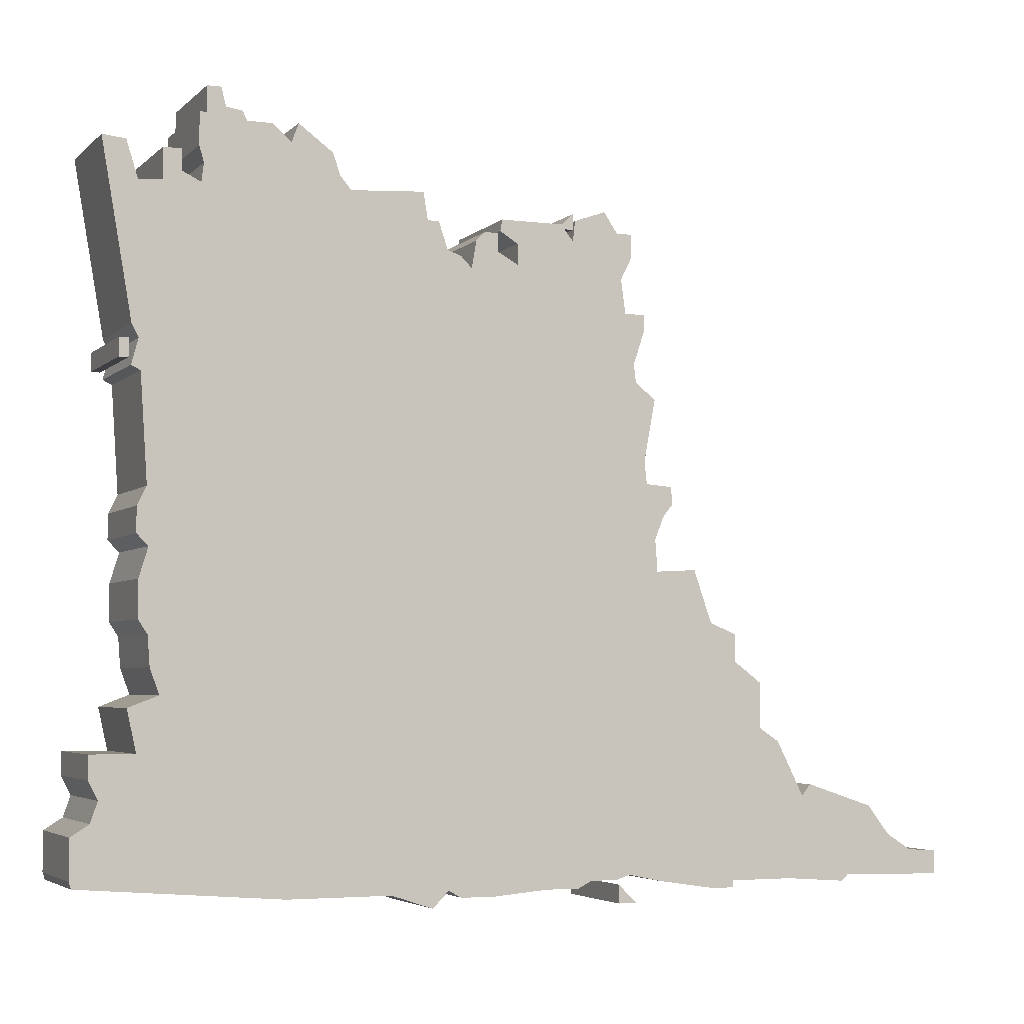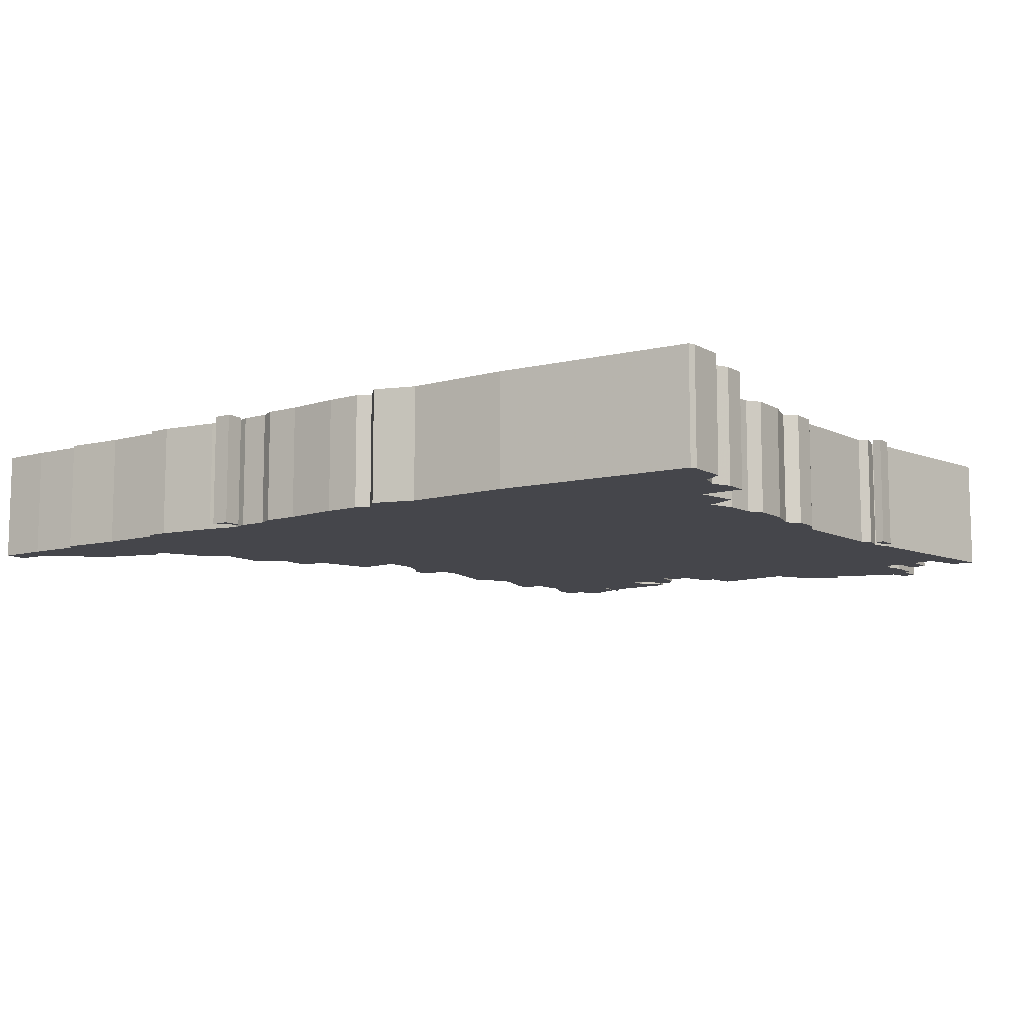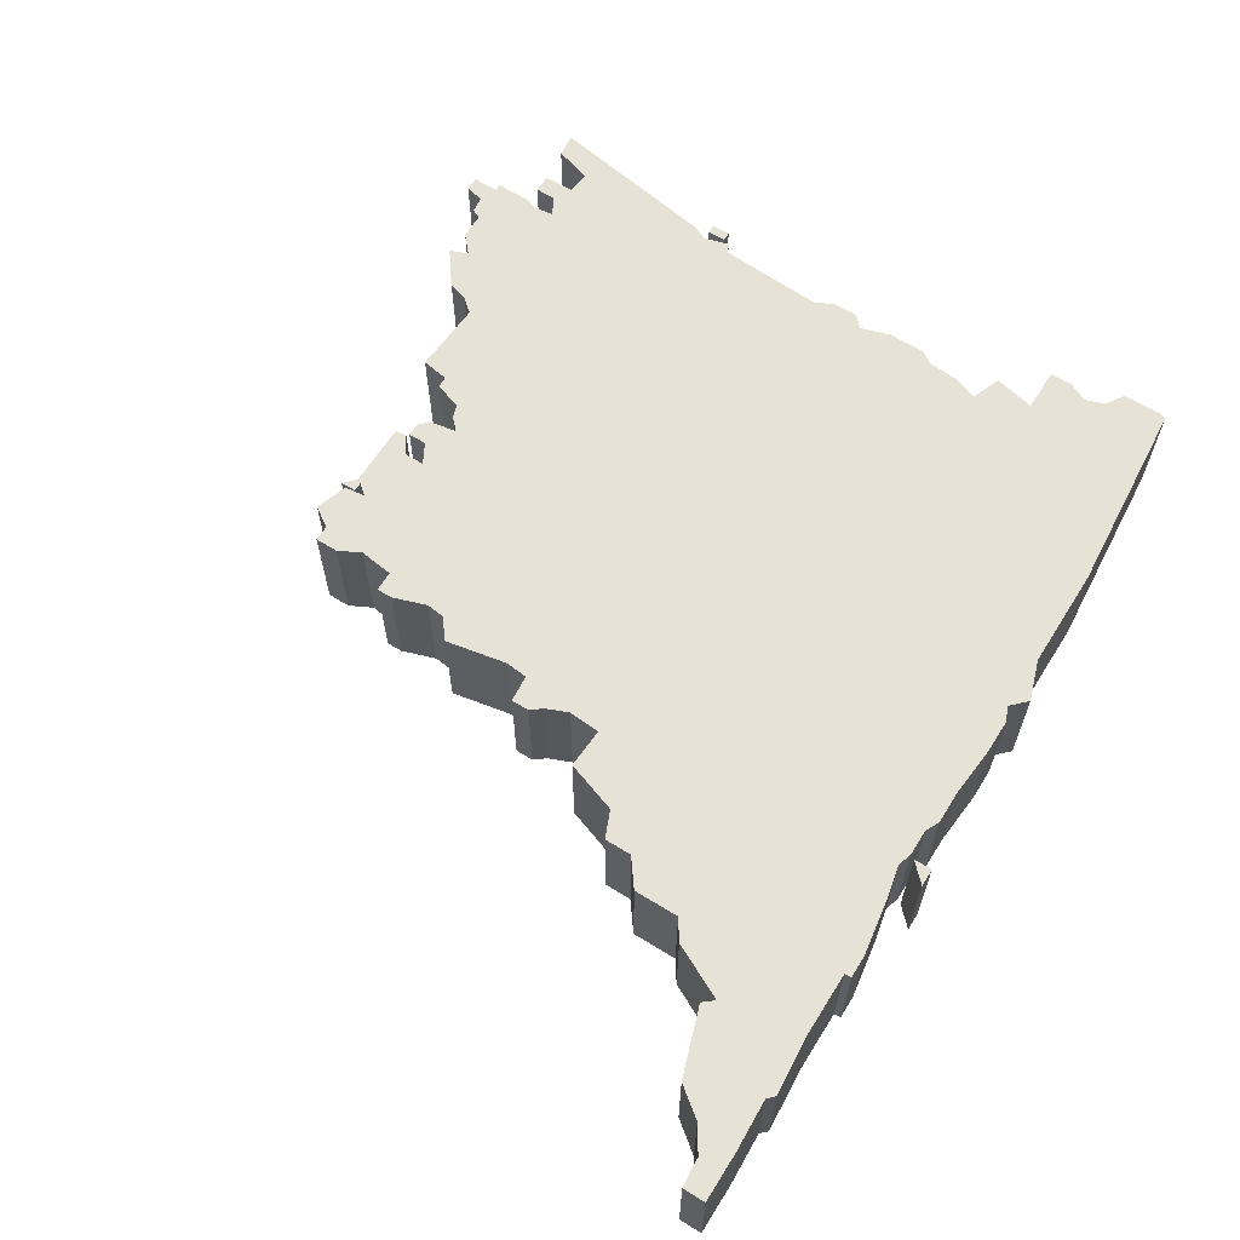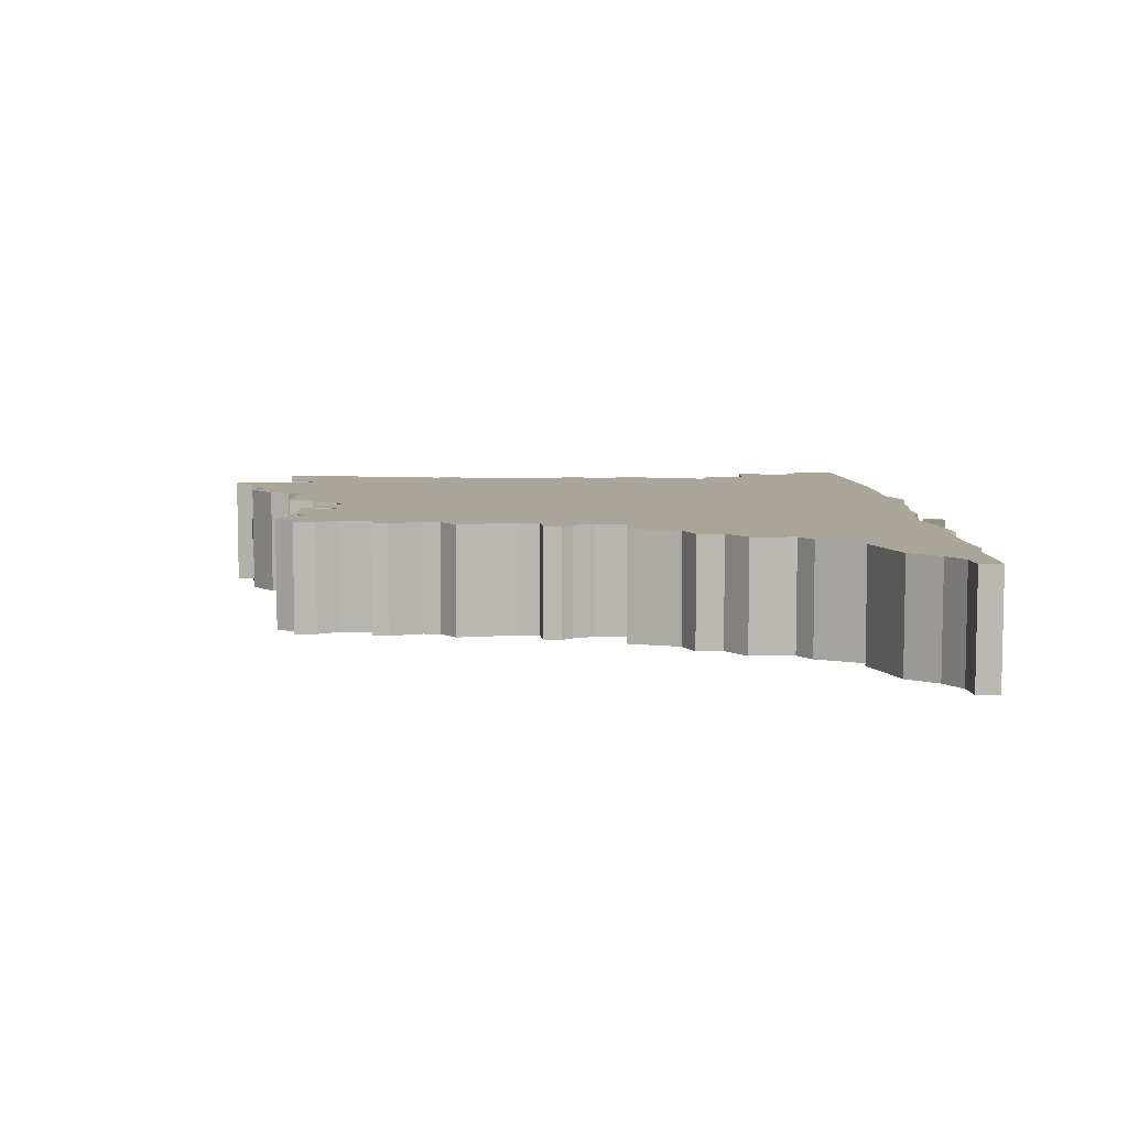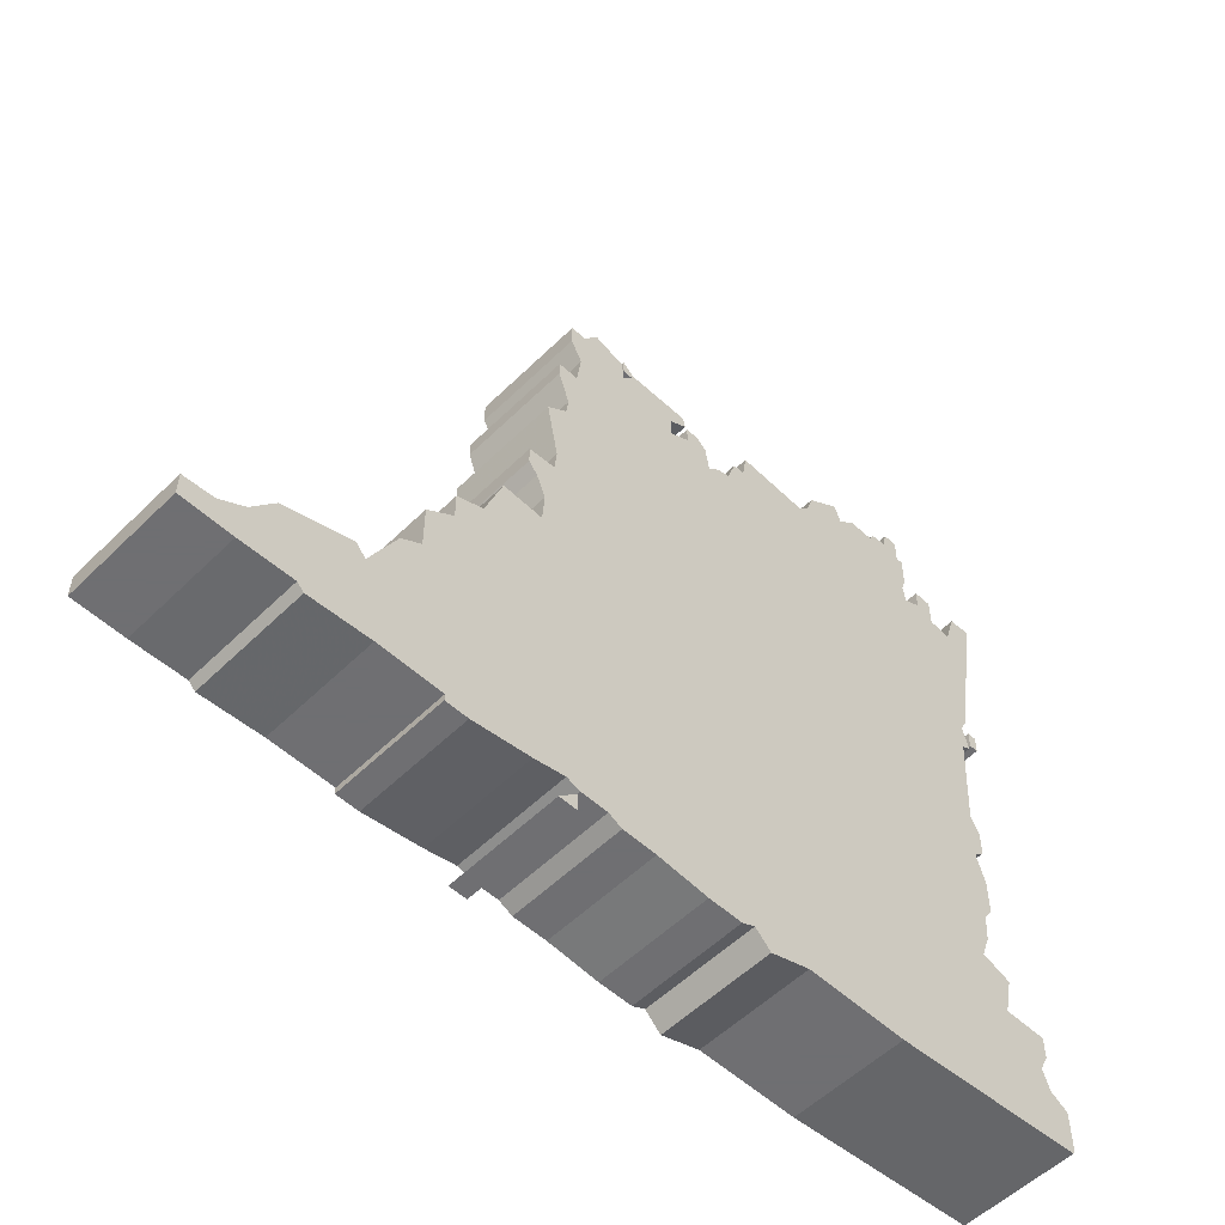
<metadata>
{"format":"obj","ext":"obj","renderer":"f3d","projection":"perspective","resolution":1024,"background":"white","views":[{"elev":-4.2,"azim":157.1,"up":"+Y"},{"elev":-10.1,"azim":35.6,"up":"+Z"},{"elev":63.0,"azim":-58.0,"up":"+Z"},{"elev":7.4,"azim":-91.6,"up":"+Z"},{"elev":-54.7,"azim":-44.1,"up":"+Y"}]}
</metadata>
<code>
g sbg_cityforestunder_dm_building01_h
v -0.46 0 0
v -0.38 0 0
v -0.38 0.08 0
v 1.38 3.28 0
v 1.31 3.27 0
v 1.29 3.23 0
v 1.18 3.23 0
v 1.1 3.16 0
v 1.07 3.24 0
v 0.92 3.13 0
v 0.89 3.04 0
v 0.84 2.98 0
v 0.52 3 0
v 0.5 2.88 0
v 0.45 2.88 0
v 0.41 2.76 0
v 0.35 2.74 0
v 0.3 2.69 0
v 0.28 2.81 0
v 0.24 2.85 0
v 0.18 2.85 0
v 0.18 2.77 0
v 0.09 2.72 0
v 0.09 2.81 0
v 0.17 2.86 0
v 0.16 2.91 0
v -0.12 2.91 0
v -0.17 2.96 0
v -0.17 2.89 0
v -0.13 2.89 0
v -0.17 2.84 0
v -0.18 2.93 0
v -0.32 2.98 0
v -0.38 2.89 0
v -0.45 2.89 0
v -0.45 2.79 0
v -0.4 2.69 0
v -0.42 2.54 0
v -0.51 2.54 0
v -0.51 2.47 0
v -0.46 2.32 0
v -0.47 2.24 0
v -0.56 2.17 0
v -0.51 1.9 0
v -0.52 1.8 0
v -0.64 1.79 0
v -0.64 1.71 0
v -0.6 1.66 0
v -0.56 1.56 0
v -0.57 1.42 0
v -0.75 1.43 0
v -0.83 1.2 0
v -0.95 1.15 0
v -0.95 1.03 0
v -1.07 0.94 0
v -1.07 0.74 0
v -1.16 0.68 0
v -1.28 0.44 0
v -1.32 0.49 0
v -1.62 0.39 0
v -1.72 0.26 0
v -1.83 0.19 0
v -1.96 0.18 0
v -1.96 0.08 0
v -1.74 0.08 0
v -1.51 0.09 0
v -1.48 0.06 0
v -1.21 0.08 0
v -0.93 0.08 0
v -0.93 0.05 0
v -0.83 0.05 0
v -0.57 0.09 0
v -0.43 0.12 0
v -0.37 0.1 0
v -0.25 0.1 0
v -0.19 0.07 0
v -0.04 0.07 0
v 0.19 0.05 0
v 0.34 0.05 0
v 0.4 0.08 0
v 0.47 0.01 0
v 0.65 0.07 0
v 1.1 0.07 0
v 1.97 0.14 0
v 1.98 0.17 0
v 1.98 0.34 0
v 1.9 0.39 0
v 1.87 0.48 0
v 1.91 0.56 0
v 1.91 0.66 0
v 1.72 0.66 0
v 1.76 0.84 0
v 1.63 0.89 0
v 1.67 1 0
v 1.68 1.13 0
v 1.72 1.19 0
v 1.72 1.35 0
v 1.68 1.48 0
v 1.73 1.53 0
v 1.73 1.64 0
v 1.69 1.72 0
v 1.72 2.18 0
v 1.76 2.2 0
v 1.73 2.31 0
v 1.76 2.37 0
v 1.89 3.12 0
v 1.79 3.11 0
v 1.74 2.95 0
v 1.64 2.96 0
v 1.64 3.09 0
v 1.56 3.09 0
v 1.56 3 0
v 1.48 2.96 0
v 1.47 3.04 0
v 1.49 3.11 0
v 1.49 3.25 0
v 1.46 3.25 0
v 1.46 3.36 0
v 1.4 3.36 0
v 1.77 2.23 0
v 1.81 2.23 0
v 1.81 2.31 0
v 1.77 2.31 0
v -0.46 0 0.5
v -0.38 0 0.5
v -0.38 0.08 0.5
v 1.38 3.28 0.5
v 1.31 3.27 0.5
v 1.29 3.23 0.5
v 1.18 3.23 0.5
v 1.1 3.16 0.5
v 1.07 3.24 0.5
v 0.92 3.13 0.5
v 0.89 3.04 0.5
v 0.84 2.98 0.5
v 0.52 3 0.5
v 0.5 2.88 0.5
v 0.45 2.88 0.5
v 0.41 2.76 0.5
v 0.35 2.74 0.5
v 0.3 2.69 0.5
v 0.28 2.81 0.5
v 0.24 2.85 0.5
v 0.18 2.85 0.5
v 0.18 2.77 0.5
v 0.09 2.72 0.5
v 0.09 2.81 0.5
v 0.17 2.86 0.5
v 0.16 2.91 0.5
v -0.12 2.91 0.5
v -0.17 2.96 0.5
v -0.17 2.89 0.5
v -0.13 2.89 0.5
v -0.17 2.84 0.5
v -0.18 2.93 0.5
v -0.32 2.98 0.5
v -0.38 2.89 0.5
v -0.45 2.89 0.5
v -0.45 2.79 0.5
v -0.4 2.69 0.5
v -0.42 2.54 0.5
v -0.51 2.54 0.5
v -0.51 2.47 0.5
v -0.46 2.32 0.5
v -0.47 2.24 0.5
v -0.56 2.17 0.5
v -0.51 1.9 0.5
v -0.52 1.8 0.5
v -0.64 1.79 0.5
v -0.64 1.71 0.5
v -0.6 1.66 0.5
v -0.56 1.56 0.5
v -0.57 1.42 0.5
v -0.75 1.43 0.5
v -0.83 1.2 0.5
v -0.95 1.15 0.5
v -0.95 1.03 0.5
v -1.07 0.94 0.5
v -1.07 0.74 0.5
v -1.16 0.68 0.5
v -1.28 0.44 0.5
v -1.32 0.49 0.5
v -1.62 0.39 0.5
v -1.72 0.26 0.5
v -1.83 0.19 0.5
v -1.96 0.18 0.5
v -1.96 0.08 0.5
v -1.74 0.08 0.5
v -1.51 0.09 0.5
v -1.48 0.06 0.5
v -1.21 0.08 0.5
v -0.93 0.08 0.5
v -0.93 0.05 0.5
v -0.83 0.05 0.5
v -0.57 0.09 0.5
v -0.43 0.12 0.5
v -0.37 0.1 0.5
v -0.25 0.1 0.5
v -0.19 0.07 0.5
v -0.04 0.07 0.5
v 0.19 0.05 0.5
v 0.34 0.05 0.5
v 0.4 0.08 0.5
v 0.47 0.01 0.5
v 0.65 0.07 0.5
v 1.1 0.07 0.5
v 1.97 0.14 0.5
v 1.98 0.17 0.5
v 1.98 0.34 0.5
v 1.9 0.39 0.5
v 1.87 0.48 0.5
v 1.91 0.56 0.5
v 1.91 0.66 0.5
v 1.72 0.66 0.5
v 1.76 0.84 0.5
v 1.63 0.89 0.5
v 1.67 1 0.5
v 1.68 1.13 0.5
v 1.72 1.19 0.5
v 1.72 1.35 0.5
v 1.68 1.48 0.5
v 1.73 1.53 0.5
v 1.73 1.64 0.5
v 1.69 1.72 0.5
v 1.72 2.18 0.5
v 1.76 2.2 0.5
v 1.73 2.31 0.5
v 1.76 2.37 0.5
v 1.89 3.12 0.5
v 1.79 3.11 0.5
v 1.74 2.95 0.5
v 1.64 2.96 0.5
v 1.64 3.09 0.5
v 1.56 3.09 0.5
v 1.56 3 0.5
v 1.48 2.96 0.5
v 1.47 3.04 0.5
v 1.49 3.11 0.5
v 1.49 3.25 0.5
v 1.46 3.25 0.5
v 1.46 3.36 0.5
v 1.4 3.36 0.5
v 1.77 2.23 0.5
v 1.81 2.23 0.5
v 1.81 2.31 0.5
v 1.77 2.31 0.5
g sbg_cityforestunder_dm_building01_h_0
f 3 2 1
f 119 118 4
f 117 116 115
f 118 117 4
f 114 6 115
f 4 117 6
f 112 111 110
f 112 110 109
f 113 112 109
f 113 109 105
f 108 107 106
f 108 106 105
f 109 108 105
f 113 105 104
f 113 104 12
f 104 103 102
f 104 102 12
f 83 82 93
f 101 100 98
f 100 99 98
f 16 101 18
f 98 97 95
f 95 93 50
f 97 96 95
f 94 93 95
f 82 80 93
f 93 92 91
f 91 90 89
f 91 89 88
f 91 88 83
f 87 86 85
f 88 87 83
f 87 85 84
f 87 84 83
f 93 91 83
f 14 12 16
f 5 4 6
f 82 81 80
f 80 79 78
f 78 77 50
f 77 76 75
f 73 52 50
f 75 74 73
f 73 54 52
f 73 56 54
f 71 70 69
f 71 69 56
f 72 71 56
f 69 68 58
f 68 67 66
f 66 61 60
f 65 64 62
f 65 62 61
f 64 63 62
f 66 65 61
f 57 56 69
f 68 66 58
f 66 60 58
f 60 59 58
f 73 72 56
f 58 57 69
f 75 73 50
f 56 55 54
f 77 75 50
f 54 53 52
f 80 78 50
f 52 51 50
f 80 50 93
f 50 49 98
f 48 47 45
f 47 46 45
f 49 48 45
f 49 45 98
f 45 44 18
f 44 43 42
f 44 42 18
f 42 41 23
f 41 40 38
f 40 39 38
f 41 38 23
f 31 23 38
f 36 34 37
f 34 31 37
f 35 34 36
f 32 31 34
f 33 32 34
f 37 31 38
f 24 23 31
f 29 28 27
f 30 29 27
f 30 24 31
f 27 26 24
f 26 25 24
f 27 24 30
f 42 23 18
f 23 22 18
f 19 18 22
f 20 19 22
f 21 20 22
f 45 18 98
f 18 17 16
f 101 98 18
f 16 15 14
f 102 101 16
f 14 13 12
f 95 50 98
f 12 102 16
f 8 113 11
f 11 10 8
f 10 9 8
f 113 12 11
f 6 114 8
f 7 6 8
f 6 117 115
f 113 8 114
f 123 122 121
f 123 121 120
f 2 124 1
f 124 2 125
f 3 125 2
f 125 3 126
f 1 126 3
f 126 1 124
f 119 241 118
f 241 119 242
f 4 242 119
f 242 4 127
f 116 238 115
f 238 116 239
f 117 239 116
f 239 117 240
f 118 240 117
f 240 118 241
f 115 237 114
f 237 115 238
f 111 233 110
f 233 111 234
f 112 234 111
f 234 112 235
f 110 232 109
f 232 110 233
f 113 235 112
f 235 113 236
f 107 229 106
f 229 107 230
f 108 230 107
f 230 108 231
f 106 228 105
f 228 106 229
f 109 231 108
f 231 109 232
f 105 227 104
f 227 105 228
f 103 225 102
f 225 103 226
f 104 226 103
f 226 104 227
f 83 205 82
f 205 83 206
f 101 223 100
f 223 101 224
f 99 221 98
f 221 99 222
f 100 222 99
f 222 100 223
f 98 220 97
f 220 98 221
f 96 218 95
f 218 96 219
f 97 219 96
f 219 97 220
f 94 216 93
f 216 94 217
f 95 217 94
f 217 95 218
f 92 214 91
f 214 92 215
f 93 215 92
f 215 93 216
f 90 212 89
f 212 90 213
f 91 213 90
f 213 91 214
f 89 211 88
f 211 89 212
f 86 208 85
f 208 86 209
f 87 209 86
f 209 87 210
f 88 210 87
f 210 88 211
f 85 207 84
f 207 85 208
f 84 206 83
f 206 84 207
f 5 127 4
f 127 5 128
f 6 128 5
f 128 6 129
f 81 203 80
f 203 81 204
f 82 204 81
f 204 82 205
f 79 201 78
f 201 79 202
f 80 202 79
f 202 80 203
f 78 200 77
f 200 78 201
f 76 198 75
f 198 76 199
f 77 199 76
f 199 77 200
f 74 196 73
f 196 74 197
f 75 197 74
f 197 75 198
f 70 192 69
f 192 70 193
f 71 193 70
f 193 71 194
f 72 194 71
f 194 72 195
f 69 191 68
f 191 69 192
f 67 189 66
f 189 67 190
f 68 190 67
f 190 68 191
f 61 183 60
f 183 61 184
f 65 187 64
f 187 65 188
f 62 184 61
f 184 62 185
f 63 185 62
f 185 63 186
f 64 186 63
f 186 64 187
f 66 188 65
f 188 66 189
f 57 179 56
f 179 57 180
f 59 181 58
f 181 59 182
f 60 182 59
f 182 60 183
f 73 195 72
f 195 73 196
f 58 180 57
f 180 58 181
f 55 177 54
f 177 55 178
f 56 178 55
f 178 56 179
f 53 175 52
f 175 53 176
f 54 176 53
f 176 54 177
f 51 173 50
f 173 51 174
f 52 174 51
f 174 52 175
f 50 172 49
f 172 50 173
f 48 170 47
f 170 48 171
f 46 168 45
f 168 46 169
f 47 169 46
f 169 47 170
f 49 171 48
f 171 49 172
f 45 167 44
f 167 45 168
f 43 165 42
f 165 43 166
f 44 166 43
f 166 44 167
f 42 164 41
f 164 42 165
f 41 163 40
f 163 41 164
f 39 161 38
f 161 39 162
f 40 162 39
f 162 40 163
f 37 159 36
f 159 37 160
f 35 157 34
f 157 35 158
f 36 158 35
f 158 36 159
f 32 154 31
f 154 32 155
f 33 155 32
f 155 33 156
f 34 156 33
f 156 34 157
f 38 160 37
f 160 38 161
f 24 146 23
f 146 24 147
f 28 150 27
f 150 28 151
f 29 151 28
f 151 29 152
f 30 152 29
f 152 30 153
f 31 153 30
f 153 31 154
f 27 149 26
f 149 27 150
f 25 147 24
f 147 25 148
f 26 148 25
f 148 26 149
f 23 145 22
f 145 23 146
f 19 141 18
f 141 19 142
f 20 142 19
f 142 20 143
f 21 143 20
f 143 21 144
f 22 144 21
f 144 22 145
f 17 139 16
f 139 17 140
f 18 140 17
f 140 18 141
f 15 137 14
f 137 15 138
f 16 138 15
f 138 16 139
f 102 224 101
f 224 102 225
f 13 135 12
f 135 13 136
f 14 136 13
f 136 14 137
f 11 133 10
f 133 11 134
f 9 131 8
f 131 9 132
f 10 132 9
f 132 10 133
f 12 134 11
f 134 12 135
f 7 129 6
f 129 7 130
f 8 130 7
f 130 8 131
f 114 236 113
f 236 114 237
f 122 244 121
f 244 122 245
f 123 245 122
f 245 123 246
f 121 243 120
f 243 121 244
f 120 246 123
f 246 120 243
f 124 125 126
f 127 241 242
f 238 239 240
f 127 240 241
f 238 129 237
f 129 240 127
f 233 234 235
f 232 233 235
f 232 235 236
f 228 232 236
f 229 230 231
f 228 229 231
f 228 231 232
f 227 228 236
f 135 227 236
f 225 226 227
f 135 225 227
f 216 205 206
f 221 223 224
f 221 222 223
f 141 224 139
f 218 220 221
f 173 216 218
f 218 219 220
f 218 216 217
f 216 203 205
f 214 215 216
f 212 213 214
f 211 212 214
f 206 211 214
f 208 209 210
f 206 210 211
f 207 208 210
f 206 207 210
f 206 214 216
f 139 135 137
f 129 127 128
f 203 204 205
f 201 202 203
f 173 200 201
f 198 199 200
f 173 175 196
f 196 197 198
f 175 177 196
f 177 179 196
f 192 193 194
f 179 192 194
f 179 194 195
f 181 191 192
f 189 190 191
f 183 184 189
f 185 187 188
f 184 185 188
f 185 186 187
f 184 188 189
f 192 179 180
f 181 189 191
f 181 183 189
f 181 182 183
f 179 195 196
f 192 180 181
f 173 196 198
f 177 178 179
f 173 198 200
f 175 176 177
f 173 201 203
f 173 174 175
f 216 173 203
f 221 172 173
f 168 170 171
f 168 169 170
f 168 171 172
f 221 168 172
f 141 167 168
f 165 166 167
f 141 165 167
f 146 164 165
f 161 163 164
f 161 162 163
f 146 161 164
f 161 146 154
f 160 157 159
f 160 154 157
f 159 157 158
f 157 154 155
f 157 155 156
f 161 154 160
f 154 146 147
f 150 151 152
f 150 152 153
f 154 147 153
f 147 149 150
f 147 148 149
f 153 147 150
f 141 146 165
f 141 145 146
f 145 141 142
f 145 142 143
f 145 143 144
f 221 141 168
f 139 140 141
f 141 221 224
f 137 138 139
f 139 224 225
f 135 136 137
f 221 173 218
f 139 225 135
f 134 236 131
f 131 133 134
f 131 132 133
f 134 135 236
f 131 237 129
f 131 129 130
f 238 240 129
f 237 131 236
f 244 245 246
f 243 244 246

</code>
